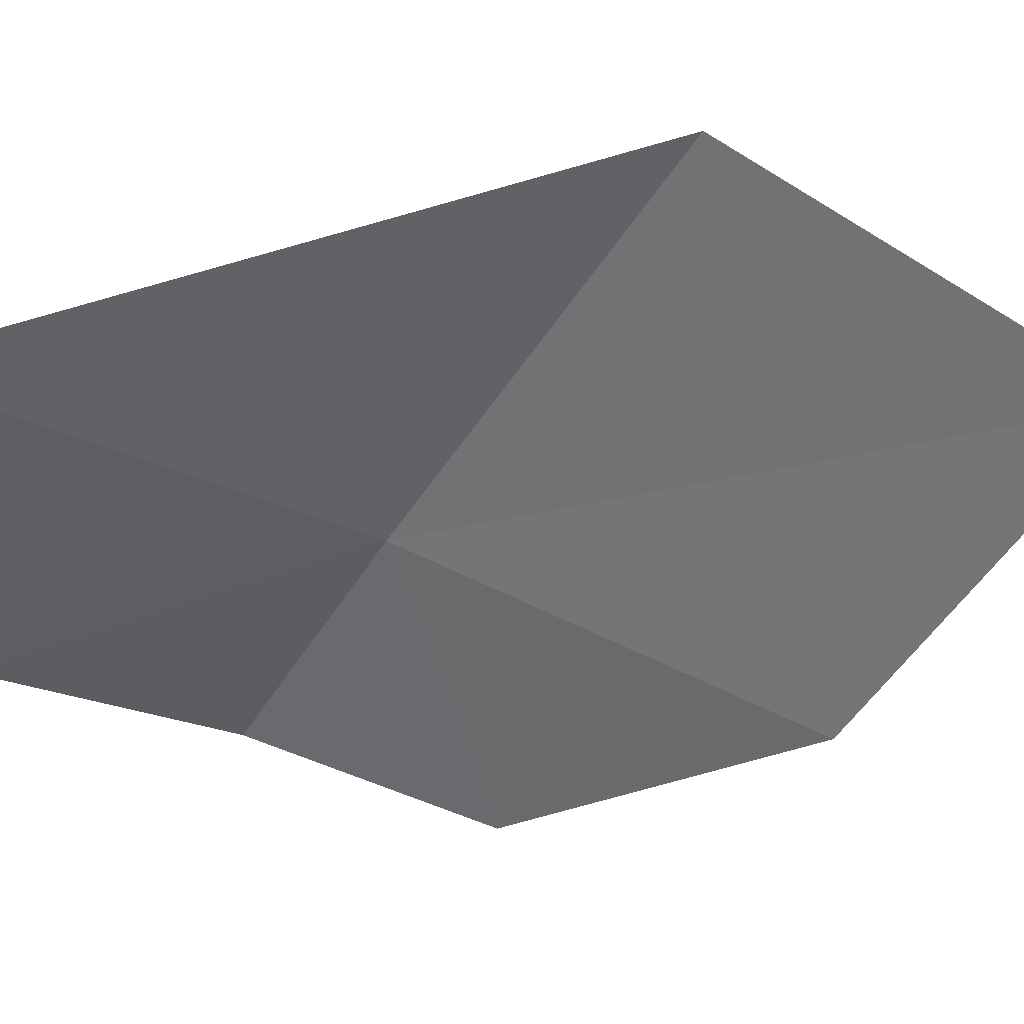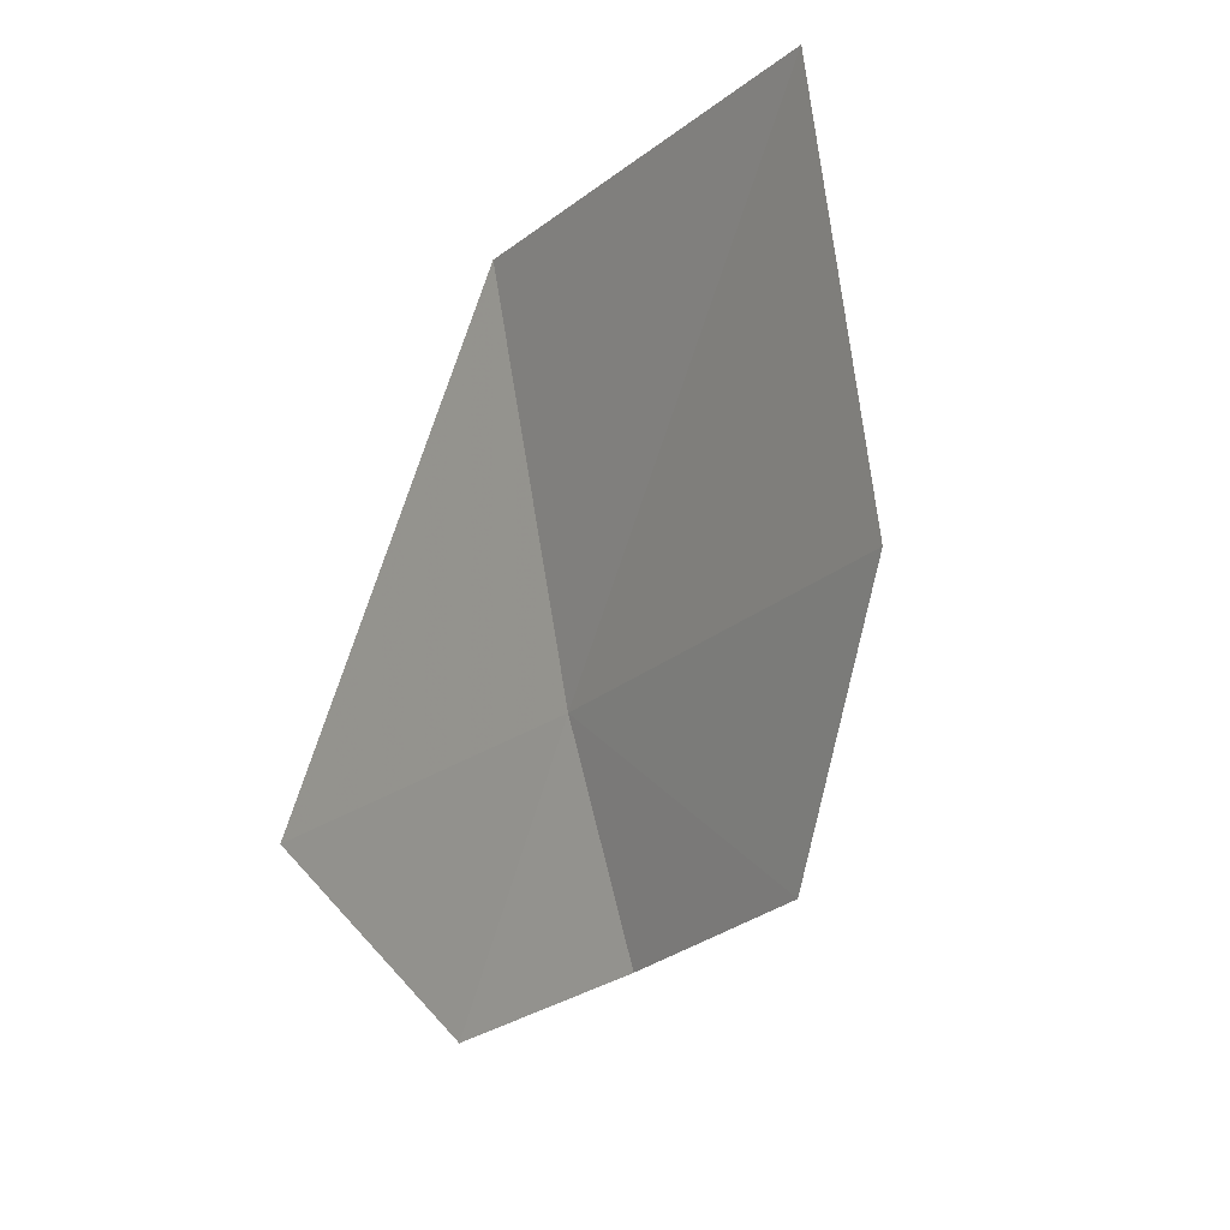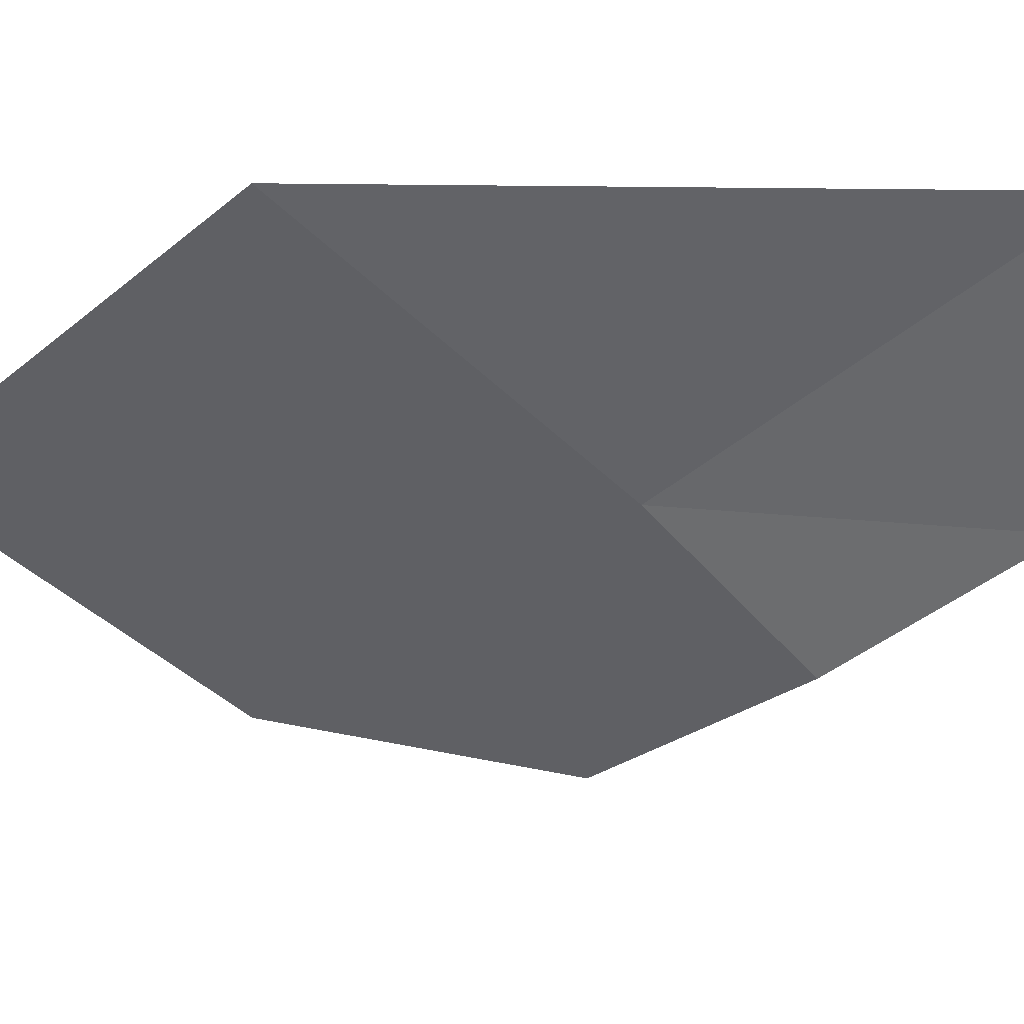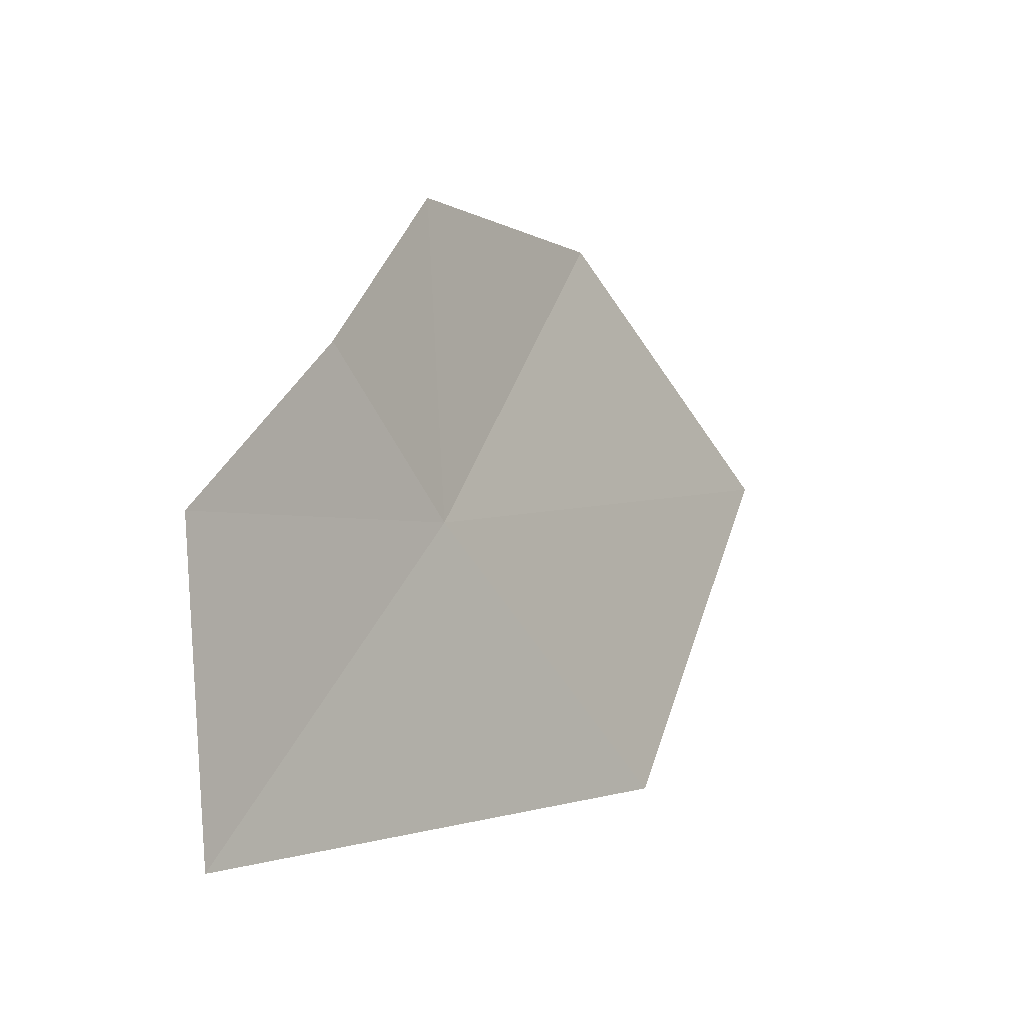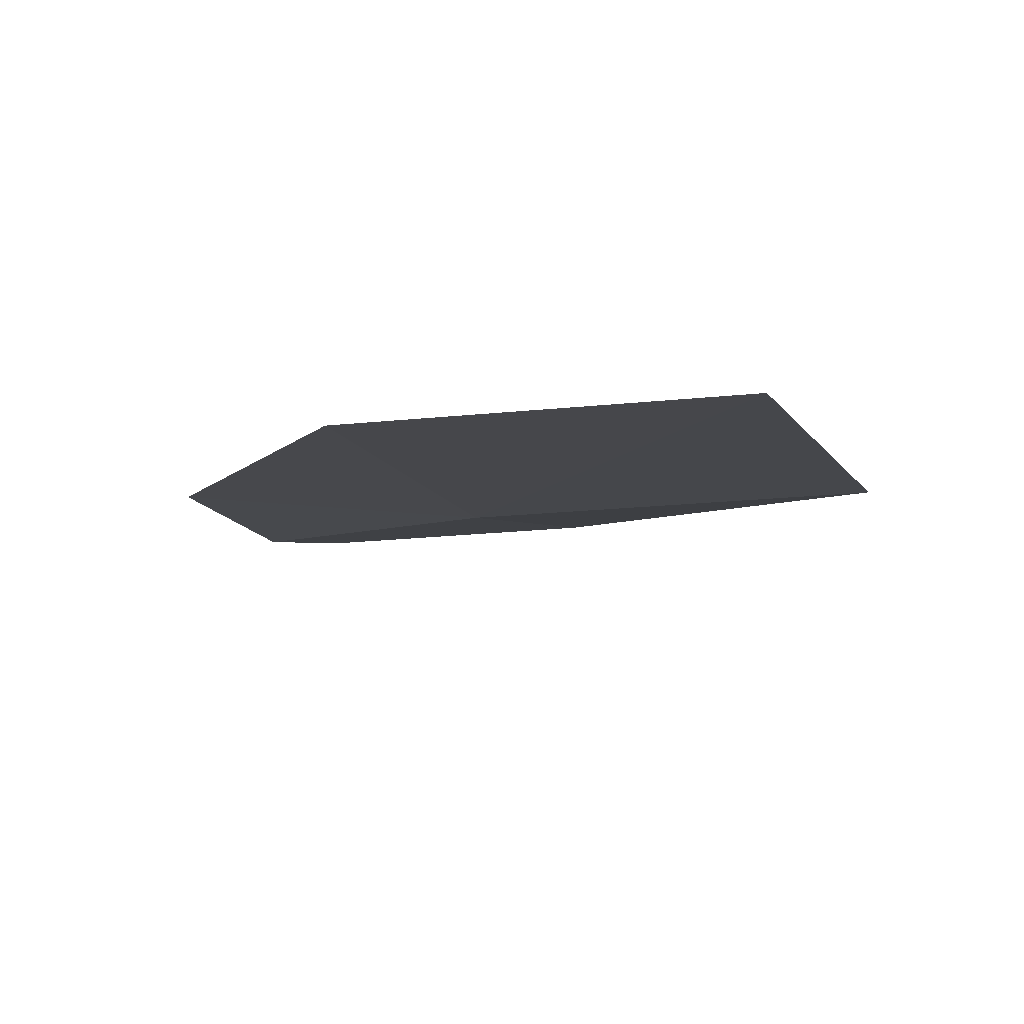
<metadata>
{"format":"obj","ext":"obj","renderer":"f3d","projection":"perspective","resolution":1024,"background":"white","views":[{"elev":68.7,"azim":-63.8,"up":"+Y"},{"elev":61.5,"azim":-58.6,"up":"+Z"},{"elev":11.1,"azim":132.9,"up":"+Y"},{"elev":-72.0,"azim":-17.1,"up":"+Z"},{"elev":50.2,"azim":50.4,"up":"+Z"}]}
</metadata>
<code>
v 17.9 18.39 4.132
v 17.87 18.3 4.18
v 17.93 18.31 4.254
v 17.83 18.38 4.052
v 17.86 18.47 4.022
v 17.85 18.33 4.112
v 18 18.47 4.17
v 18.02 18.39 4.292
f 1 2 3
f 1 4 6
f 1 6 2
f 1 8 7
f 1 3 8
f 1 5 4
f 1 7 5

</code>
